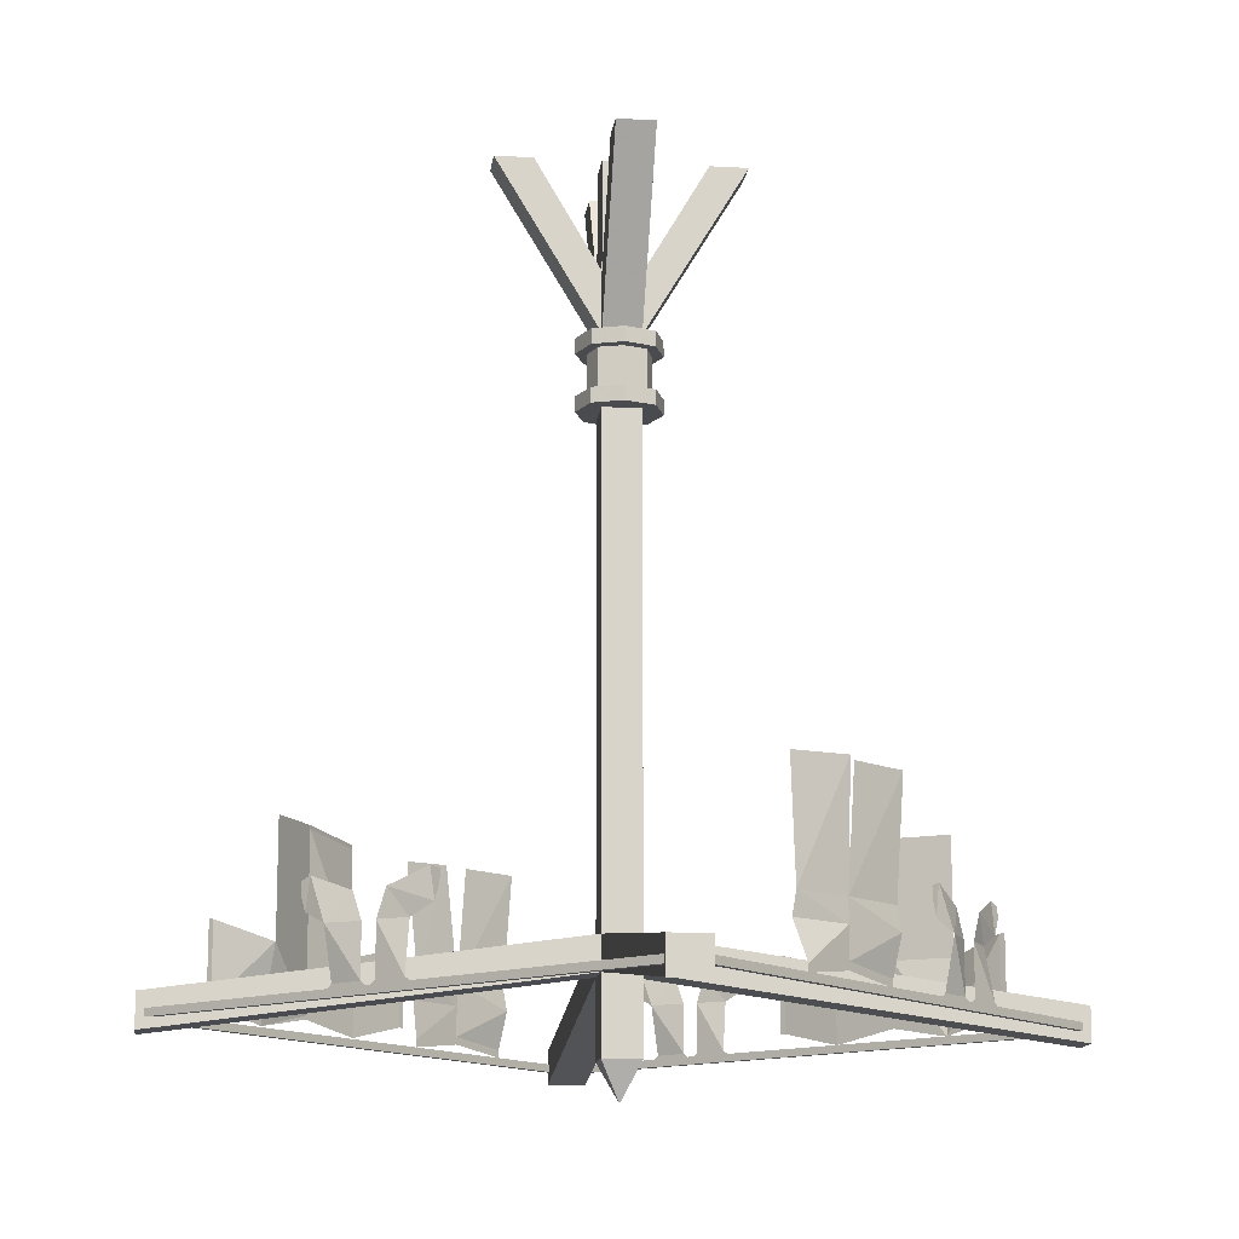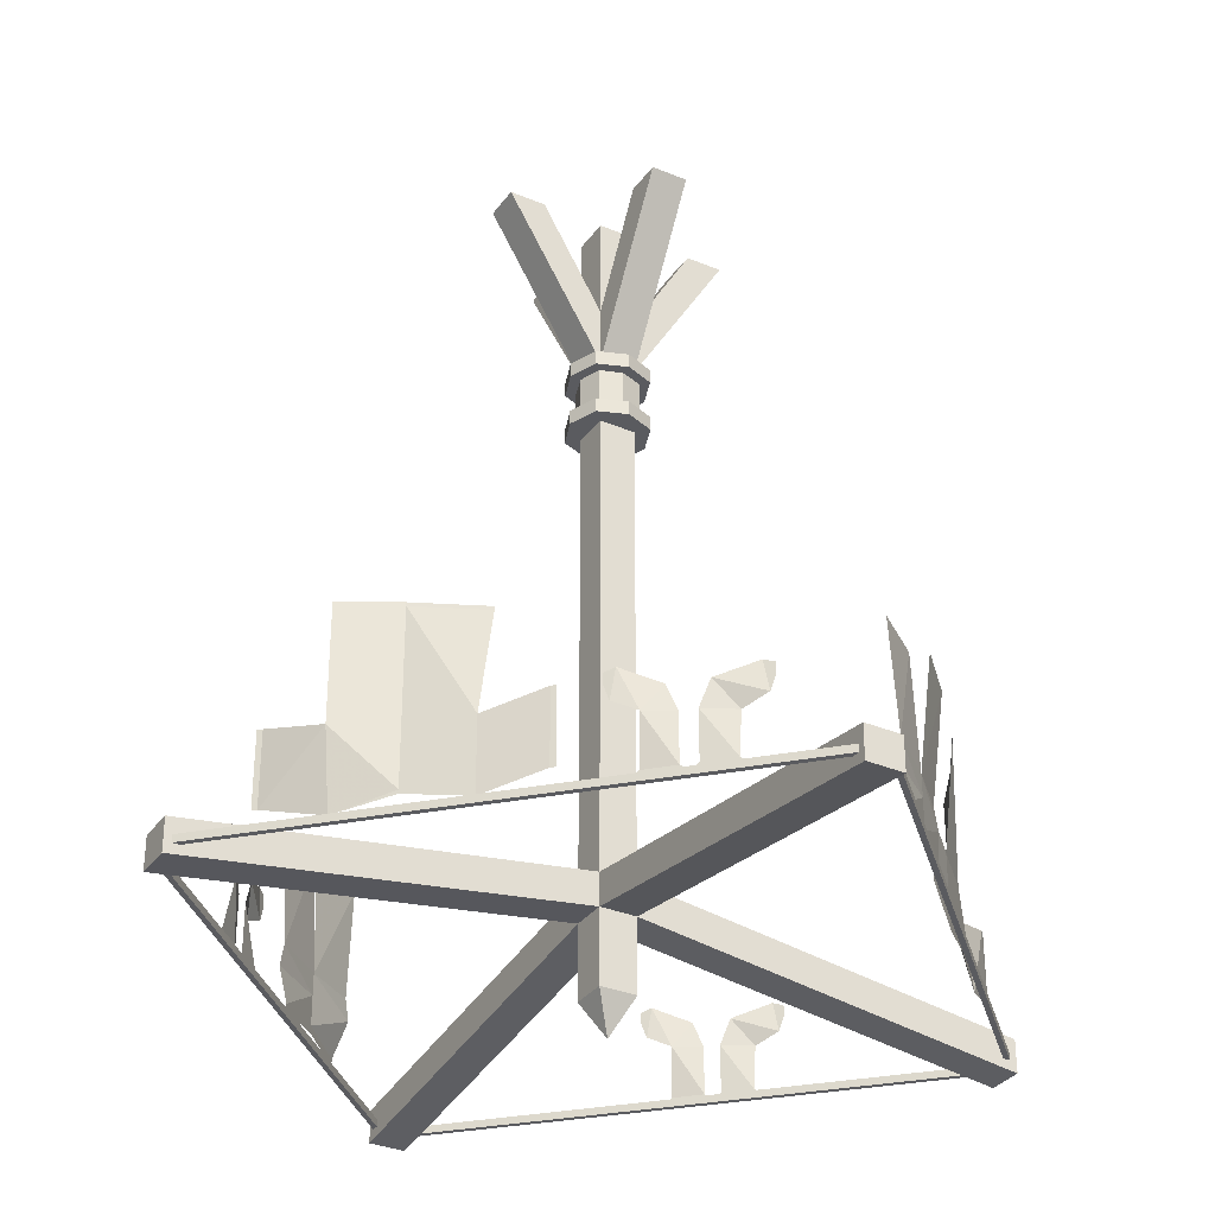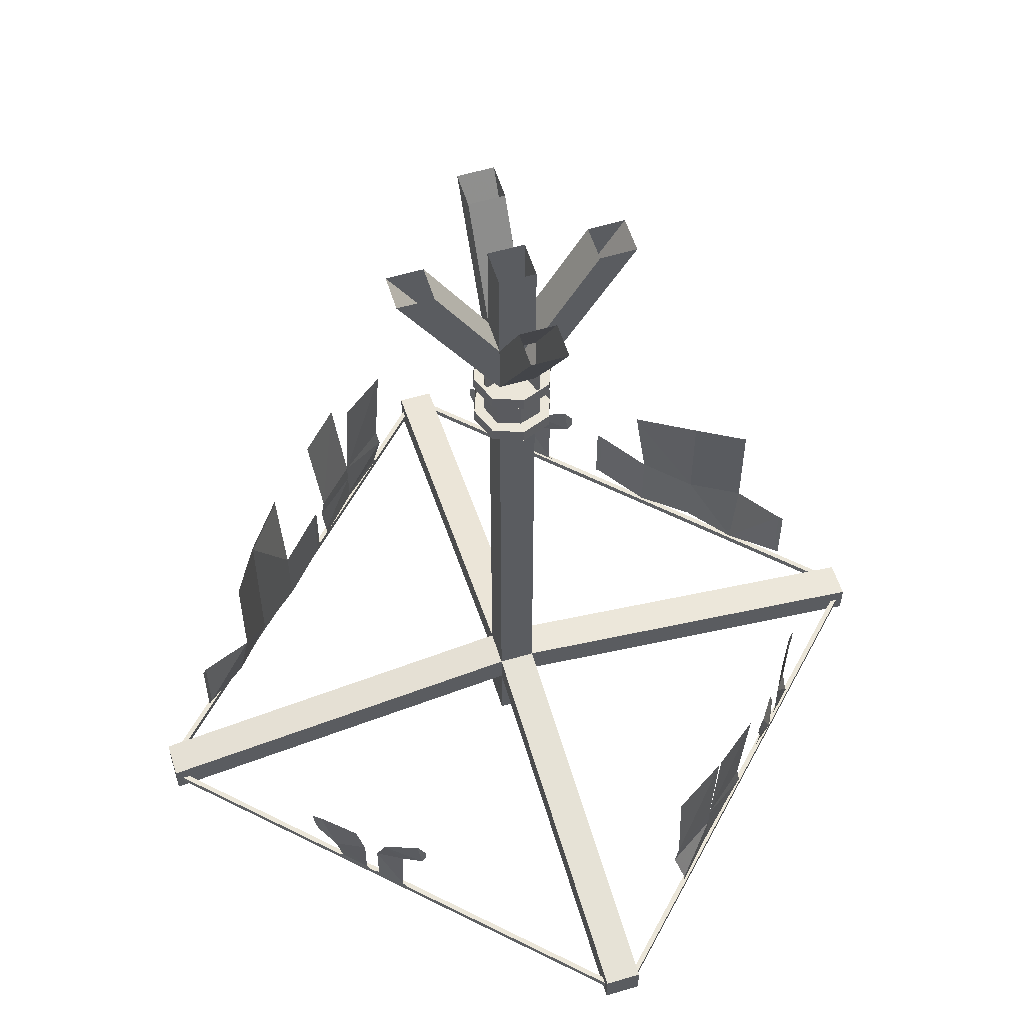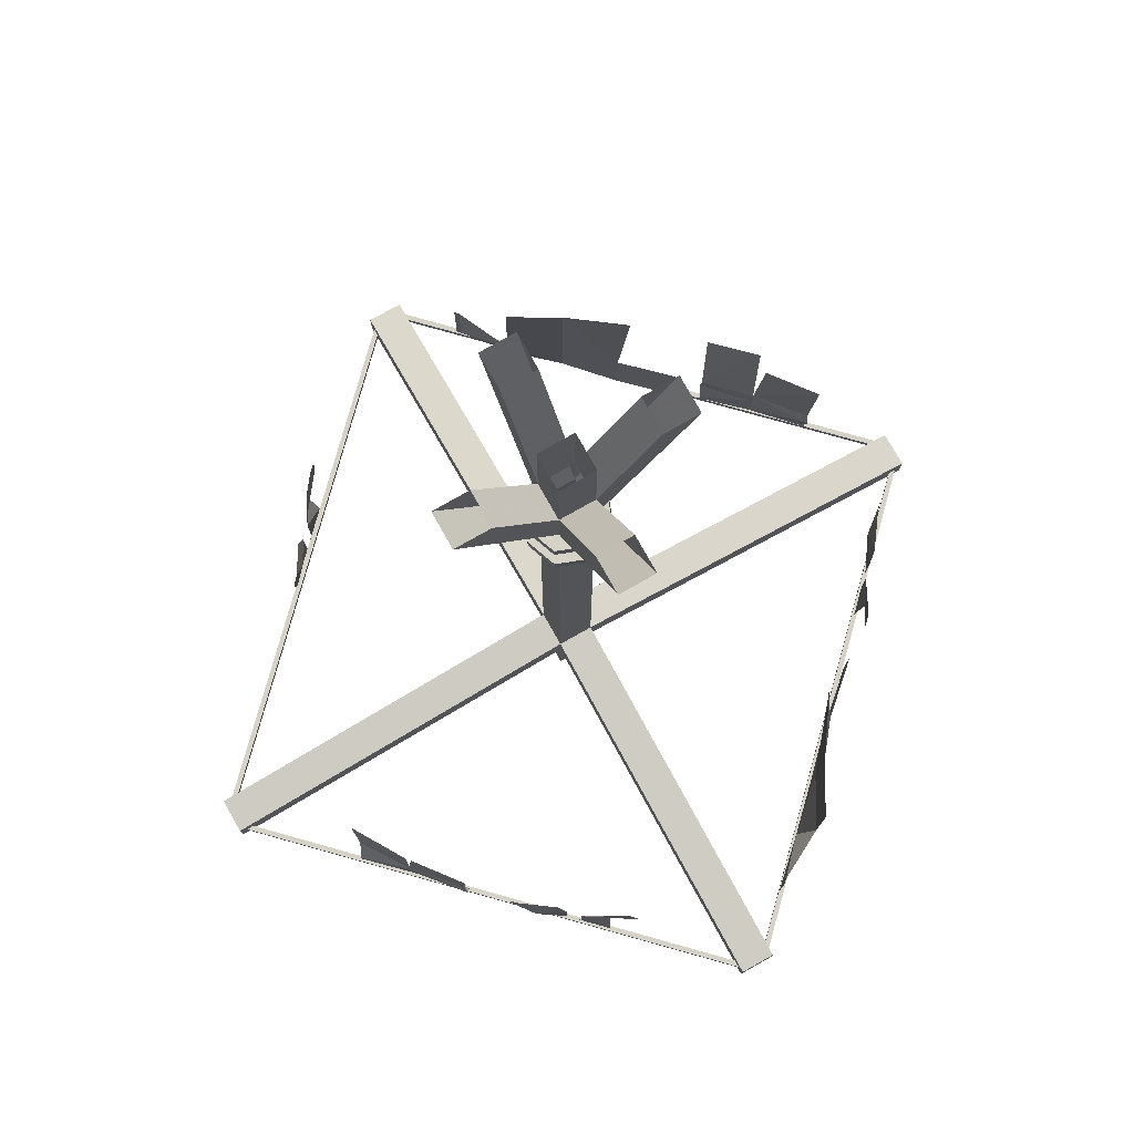
<metadata>
{"format":"obj","ext":"obj","renderer":"f3d","projection":"perspective","resolution":1024,"background":"white","views":[{"elev":-13.9,"azim":82.7,"up":"+Y"},{"elev":-32.9,"azim":-120.1,"up":"+Y"},{"elev":57.0,"azim":72.7,"up":"+Y"},{"elev":78.3,"azim":150.6,"up":"+Y"}]}
</metadata>
<code>
v 0.8594 -1.672 -0.03906
v 0.03906 -1.672 -0.8594
v 0.03906 -1.656 -0.8594
v 0.8594 -1.656 -0.03906
v 0.03906 -1.656 -0.8438
v 0.8438 -1.656 -0.03906
v 0.03906 -1.672 -0.8438
v 0.8438 -1.672 -0.03906
v -0.03906 -1.672 -0.8594
v -0.8594 -1.672 -0.03906
v -0.8594 -1.656 -0.03906
v -0.03906 -1.656 -0.8594
v -0.8438 -1.656 -0.03906
v -0.03906 -1.656 -0.8438
v -0.8438 -1.672 -0.03906
v -0.03906 -1.672 -0.8438
v 0.03906 -0.5 -0.03906
v 0.03906 -0.5 0.03906
v 0.03906 -1.508 0.03906
v 0.03906 -1.508 -0.03906
v -0.03906 -0.5 -0.03906
v -0.03906 -1.508 -0.03906
v -0.03906 -0.5 0.03906
v -0.03906 -1.508 0.03906
v -0.03906 -1.625 0.875
v 0.03906 -1.625 0.875
v 0.03906 -1.578 0.03906
v 0.875 -1.695 0.03906
v 0.875 -1.625 0.03906
v 0.875 -1.625 -0.03906
v 0.03906 -1.578 -0.03906
v 0.03906 -1.695 -0.875
v 0.03906 -1.625 -0.875
v -0.03906 -1.625 -0.875
v -0.03906 -1.578 -0.03906
v -0.875 -1.695 -0.03906
v -0.875 -1.625 -0.03906
v -0.875 -1.625 0.03906
v -0.03906 -1.578 0.03906
v -0.03906 -1.695 0.875
v 0.03906 -1.695 0.875
v -0.03906 -1.734 0.03906
v 0.03906 -1.734 0.03906
v 0.875 -1.695 -0.03906
v -0.03906 -1.695 -0.875
v 0.03906 -0.2266 0.03906
v 0.03906 -0.3516 0.03906
v 0.25 0 0.03906
v 0.1719 0 0.03906
v 0.03906 -0.2266 -0.03906
v 0.03906 0 -0.03906
v 0.03906 0 0.03906
v -0.03906 -0.2266 0.03906
v -0.03906 0 0.1719
v 0.03906 0 0.1719
v 0.03906 0 0.25
v -0.03906 -0.3516 0.03906
v -0.03906 0 0.25
v -0.1719 0 0.03906
v -0.25 0 0.03906
v -0.03906 -0.3516 -0.03906
v -0.25 0 -0.03906
v -0.03906 -0.2266 -0.03906
v -0.03906 0 -0.1719
v -0.03906 0 -0.25
v 0.03906 -0.3516 -0.03906
v 0.03906 0 -0.25
v 0.1719 0 -0.03906
v 0.25 0 -0.03906
v -0.03906 0 0.03906
v -0.1719 0 -0.03906
v -0.03906 0 -0.03906
v 0.03906 0 -0.1719
v -0.875 -1.695 0.03906
v 0.03906 -1.734 -0.03906
v -0.03906 -1.734 -0.03906
v 0 -1.812 0
v 0.08594 -0.5 0
v 0.0625 -0.5 0.0625
v 0 -0.5 0.08594
v -0.0625 -0.5 0.0625
v -0.08594 -0.5 0
v -0.0625 -0.5 -0.0625
v 0 -0.5 -0.08594
v 0.0625 -0.5 -0.0625
v 0.08594 -0.4688 0
v 0.0625 -0.4688 0.0625
v 0 -0.4688 0.08594
v -0.0625 -0.4688 0.0625
v -0.08594 -0.4688 0
v -0.0625 -0.4688 -0.0625
v 0 -0.4688 -0.08594
v 0.0625 -0.4688 -0.0625
v 0.08594 -0.3828 0
v 0.08594 -0.3516 0
v 0.0625 -0.3516 0.0625
v 0.0625 -0.3828 0.0625
v 0.04688 -0.3828 0.04688
v 0.0625 -0.3828 0
v 0.0625 -0.3828 -0.0625
v 0.0625 -0.3516 -0.0625
v 0 -0.3828 -0.08594
v 0 -0.3516 -0.08594
v -0.0625 -0.3828 -0.0625
v -0.0625 -0.3516 -0.0625
v -0.08594 -0.3828 0
v -0.08594 -0.3516 0
v -0.0625 -0.3828 0.0625
v -0.0625 -0.3516 0.0625
v 0 -0.3828 0.08594
v 0 -0.3516 0.08594
v 0.0625 -0.4688 0
v 0.04688 -0.4688 0.04688
v 0 -0.3828 0.0625
v 0 -0.4688 0.0625
v -0.04688 -0.3828 0.04688
v -0.04688 -0.4688 0.04688
v -0.0625 -0.3828 0
v -0.0625 -0.4688 0
v -0.04688 -0.3828 -0.04688
v -0.04688 -0.4688 -0.04688
v 0 -0.3828 -0.0625
v 0 -0.4688 -0.0625
v 0.04688 -0.3828 -0.04688
v 0.04688 -0.4688 -0.04688
v -0.8594 -1.672 0.03906
v -0.03906 -1.672 0.8594
v -0.03906 -1.656 0.8594
v -0.8594 -1.656 0.03906
v -0.03906 -1.656 0.8438
v -0.8438 -1.656 0.03906
v -0.03906 -1.672 0.8438
v -0.8438 -1.672 0.03906
v 0.03906 -1.672 0.8594
v 0.8594 -1.672 0.03906
v 0.8594 -1.656 0.03906
v 0.03906 -1.656 0.8594
v 0.8438 -1.656 0.03906
v 0.03906 -1.656 0.8438
v 0.8438 -1.672 0.03906
v 0.03906 -1.672 0.8438
v -0.6328 -1.562 0.25
v -0.7188 -1.562 0.1406
v -0.7266 -1.641 0.1562
v -0.6328 -1.625 0.25
v -0.5469 -1.641 0.3359
v -0.5469 -1.562 0.3438
v -0.5469 -1.516 0.3359
v -0.6328 -1.516 0.25
v -0.7188 -1.516 0.1484
v -0.6328 -1.641 0.25
v -0.7266 -1.656 0.1562
v -0.5469 -1.656 0.3359
v -0.6406 -1.281 0.2344
v -0.7188 -1.281 0.1328
v -0.5625 -1.281 0.3594
v -0.6484 -1.273 0.2734
v -0.3984 -1.656 0.4688
v -0.4844 -1.625 0.375
v -0.4844 -1.469 0.375
v -0.3984 -1.5 0.4688
v -0.3047 -1.5 0.5625
v -0.3047 -1.625 0.5625
v -0.4922 -1.469 0.3672
v -0.4922 -1.625 0.3672
v -0.1953 -1.5 0.625
v -0.2188 -1.656 0.6484
v -0.3047 -1.266 0.5625
v -0.4297 -1.281 0.4766
v -0.1953 -1.266 0.625
v -0.3047 -1.258 0.5625
v -0.1953 -1.258 0.625
v -0.4297 -1.273 0.4766
v -0.1328 -1.469 0.7422
v -0.1328 -1.625 0.7422
v -0.125 -1.625 0.75
v -0.125 -1.469 0.75
v -0.3047 -1.633 0.5625
v 0.4766 -1.648 0.4219
v 0.4297 -1.648 0.4688
v 0.4297 -1.547 0.4688
v 0.4609 -1.547 0.4141
v 0.4219 -1.656 0.4766
v 0.4844 -1.656 0.4141
v 0.4453 -1.492 0.4531
v 0.4922 -1.523 0.375
v 0.4844 -1.461 0.3828
v 0.5 -1.469 0.3672
v 0.5 -1.492 0.3672
v 0.4062 -1.648 0.4922
v 0.3594 -1.648 0.5391
v 0.375 -1.547 0.5547
v 0.4062 -1.547 0.4922
v 0.3516 -1.656 0.5469
v 0.4141 -1.656 0.4844
v 0.3906 -1.492 0.5078
v 0.3359 -1.523 0.5859
v 0.3438 -1.461 0.5781
v 0.3281 -1.469 0.5938
v 0.3281 -1.492 0.5938
v 0.5781 -1.562 -0.3125
v 0.4922 -1.562 -0.4219
v 0.4844 -1.641 -0.4062
v 0.5781 -1.625 -0.3125
v 0.6641 -1.641 -0.2266
v 0.6484 -1.562 -0.2031
v 0.6484 -1.516 -0.2109
v 0.5781 -1.516 -0.3125
v 0.4922 -1.516 -0.4141
v 0.5781 -1.641 -0.3125
v 0.4844 -1.656 -0.4062
v 0.6641 -1.656 -0.2266
v 0.5703 -1.281 -0.3281
v 0.4922 -1.281 -0.4297
v 0.6484 -1.281 -0.2031
v 0.5781 -1.273 -0.3203
v -0.4062 -1.656 -0.4844
v -0.5 -1.625 -0.3984
v -0.5 -1.469 -0.3984
v -0.4062 -1.5 -0.4844
v -0.3125 -1.5 -0.5781
v -0.3125 -1.625 -0.5781
v -0.5078 -1.469 -0.3906
v -0.5078 -1.625 -0.3906
v -0.25 -1.5 -0.6875
v -0.2266 -1.656 -0.6641
v -0.3125 -1.266 -0.5781
v -0.3984 -1.281 -0.4531
v -0.25 -1.266 -0.6875
v -0.3125 -1.258 -0.5781
v -0.25 -1.258 -0.6875
v -0.3984 -1.273 -0.4531
v -0.1328 -1.469 -0.75
v -0.1328 -1.625 -0.75
v -0.125 -1.625 -0.7578
v -0.125 -1.469 -0.7578
v -0.3125 -1.633 -0.5781
v -0.6016 -1.648 -0.2891
v -0.6484 -1.648 -0.2422
v -0.6484 -1.547 -0.2422
v -0.6172 -1.547 -0.2969
v -0.6562 -1.656 -0.2344
v -0.5938 -1.656 -0.2969
v -0.6328 -1.492 -0.2578
v -0.5859 -1.523 -0.3359
v -0.5938 -1.461 -0.3281
v -0.5781 -1.469 -0.3438
v -0.5781 -1.492 -0.3438
v -0.6719 -1.648 -0.2188
v -0.7188 -1.648 -0.1719
v -0.7031 -1.547 -0.1562
v -0.6719 -1.547 -0.2188
v -0.7266 -1.656 -0.1641
v -0.6641 -1.656 -0.2266
v -0.6875 -1.492 -0.2031
v -0.7422 -1.523 -0.125
v -0.7344 -1.461 -0.1328
v -0.75 -1.469 -0.1172
v -0.75 -1.492 -0.1172
v 0.25 -1.648 -0.6406
v 0.2969 -1.648 -0.5938
v 0.2969 -1.547 -0.5938
v 0.2422 -1.547 -0.625
v 0.3047 -1.656 -0.5859
v 0.2422 -1.656 -0.6484
v 0.2812 -1.492 -0.6094
v 0.2031 -1.523 -0.6562
v 0.2109 -1.461 -0.6484
v 0.1953 -1.469 -0.6641
v 0.1953 -1.492 -0.6641
v 0.3203 -1.648 -0.5703
v 0.3672 -1.648 -0.5234
v 0.3828 -1.547 -0.5391
v 0.3203 -1.547 -0.5703
v 0.375 -1.656 -0.5156
v 0.3125 -1.656 -0.5781
v 0.3359 -1.492 -0.5547
v 0.4141 -1.523 -0.5
v 0.4062 -1.461 -0.5078
v 0.4219 -1.469 -0.4922
v 0.4219 -1.492 -0.4922
f 1 2 3
f 1 3 4
f 4 3 5
f 4 5 6
f 6 5 7
f 6 7 8
f 8 7 2
f 8 2 1
f 9 10 11
f 9 11 12
f 12 11 13
f 12 13 14
f 14 13 15
f 14 15 16
f 16 15 10
f 16 10 9
f 126 127 128
f 126 128 129
f 129 128 130
f 129 130 131
f 131 130 132
f 131 132 133
f 133 132 127
f 133 127 126
f 134 135 136
f 134 136 137
f 137 136 138
f 137 138 139
f 139 138 140
f 139 140 141
f 141 140 135
f 141 135 134
f 17 18 19
f 17 19 20
f 21 22 23
f 23 22 24
f 19 26 27
f 19 27 28
f 19 28 29
f 20 30 31
f 20 31 32
f 20 32 33
f 22 34 35
f 22 35 36
f 22 36 37
f 24 38 39
f 24 39 40
f 24 40 25
f 26 41 27
f 27 43 31
f 45 35 34
f 46 47 48
f 46 48 49
f 46 52 53
f 46 55 47
f 47 55 56
f 57 58 53
f 57 53 59
f 57 59 60
f 61 62 63
f 61 63 64
f 61 64 65
f 66 67 50
f 66 50 68
f 66 68 69
f 53 52 70
f 50 63 72
f 50 72 51
f 50 67 73
f 63 62 71
f 53 58 54
f 74 39 38
f 30 44 31
f 35 76 39
f 39 76 42
f 43 75 31
f 78 79 80
f 78 80 81
f 78 81 82
f 78 82 83
f 78 83 84
f 78 84 85
f 78 85 86
f 78 86 87
f 78 87 79
f 79 87 88
f 79 88 80
f 80 88 89
f 80 89 81
f 81 89 90
f 81 90 82
f 82 90 91
f 82 91 83
f 83 91 92
f 83 92 84
f 84 92 93
f 84 93 85
f 85 93 86
f 94 95 96
f 94 96 97
f 94 97 98
f 94 98 99
f 94 99 100
f 94 100 95
f 95 100 101
f 101 100 102
f 101 102 103
f 103 102 104
f 103 104 105
f 105 104 106
f 105 106 107
f 107 106 108
f 107 108 109
f 109 108 110
f 109 110 111
f 111 110 97
f 111 97 96
f 104 102 122
f 104 122 120
f 104 120 106
f 106 120 118
f 106 118 108
f 108 118 116
f 108 116 110
f 110 116 114
f 110 114 97
f 97 114 98
f 102 100 124
f 102 124 122
f 99 124 100
f 17 20 21
f 21 20 22
f 23 24 18
f 18 24 19
f 19 24 25
f 19 25 26
f 19 29 20
f 20 29 30
f 20 33 22
f 22 33 34
f 22 37 24
f 24 37 38
f 25 40 26
f 26 40 41
f 27 41 39
f 27 39 42
f 27 42 43
f 27 31 44
f 27 44 28
f 28 44 30
f 28 30 29
f 32 45 34
f 32 34 33
f 45 32 31
f 45 31 35
f 46 49 50
f 46 50 51
f 46 51 52
f 46 53 54
f 46 54 55
f 47 56 57
f 57 56 58
f 57 60 61
f 61 60 62
f 61 65 66
f 66 65 67
f 66 69 47
f 47 69 48
f 50 49 68
f 53 70 63
f 53 63 71
f 53 71 59
f 63 70 72
f 50 73 63
f 63 73 64
f 36 74 38
f 36 38 37
f 74 36 35
f 74 35 39
f 41 40 39
f 35 31 75
f 35 75 76
f 42 76 77
f 42 77 43
f 43 77 75
f 76 75 77
f 112 99 98
f 112 98 113
f 113 98 114
f 113 114 115
f 115 114 116
f 115 116 117
f 117 116 118
f 117 118 119
f 119 118 120
f 119 120 121
f 121 120 122
f 121 122 123
f 123 122 124
f 123 124 125
f 125 124 99
f 125 99 112
f 142 143 144
f 142 144 145
f 142 145 146
f 142 146 147
f 142 147 148
f 142 148 149
f 142 149 143
f 142 143 150
f 142 150 149
f 142 149 147
f 142 147 145
f 142 145 143
f 143 145 144
f 149 150 143
f 150 149 154
f 150 154 155
f 150 155 149
f 149 155 154
f 156 157 149
f 156 149 148
f 156 148 157
f 157 148 149
f 149 148 147
f 145 147 146
f 201 202 203
f 201 203 204
f 201 204 205
f 201 205 206
f 201 206 207
f 201 207 208
f 201 208 202
f 201 202 209
f 201 209 208
f 201 208 206
f 201 206 204
f 201 204 202
f 202 204 203
f 208 209 202
f 209 208 213
f 209 213 214
f 209 214 208
f 208 214 213
f 215 216 208
f 215 208 207
f 215 207 216
f 216 207 208
f 208 207 206
f 204 206 205
f 144 145 151
f 144 151 152
f 144 152 145
f 145 152 151
f 145 151 146
f 145 146 153
f 145 153 151
f 151 153 146
f 159 160 164
f 159 164 165
f 159 165 160
f 160 165 164
f 170 168 171
f 170 171 172
f 170 172 168
f 168 172 171
f 168 171 169
f 168 169 173
f 168 173 171
f 171 173 169
f 174 175 176
f 174 176 177
f 174 177 175
f 175 177 176
f 163 158 178
f 163 178 167
f 163 167 178
f 163 178 158
f 179 180 181
f 179 181 182
f 179 182 180
f 181 185 182
f 181 182 185
f 185 182 186
f 185 186 187
f 185 187 182
f 182 187 186
f 182 181 180
f 190 191 192
f 190 192 193
f 190 193 191
f 193 192 196
f 193 196 192
f 193 192 191
f 196 192 197
f 196 197 198
f 196 198 192
f 192 198 197
f 203 204 210
f 203 210 211
f 203 211 204
f 204 211 210
f 204 210 205
f 204 205 212
f 204 212 210
f 210 212 205
f 218 219 223
f 218 223 224
f 218 224 219
f 219 224 223
f 229 227 230
f 229 230 231
f 229 231 227
f 227 231 230
f 227 230 228
f 227 228 232
f 227 232 230
f 230 232 228
f 233 234 235
f 233 235 236
f 233 236 234
f 234 236 235
f 222 217 237
f 222 237 226
f 222 226 237
f 222 237 217
f 238 239 240
f 238 240 241
f 238 241 239
f 240 244 241
f 240 241 244
f 244 241 245
f 244 245 246
f 244 246 241
f 241 246 245
f 241 240 239
f 249 250 251
f 249 251 252
f 249 252 250
f 252 251 255
f 252 255 251
f 252 251 250
f 255 251 256
f 255 256 257
f 255 257 251
f 251 257 256
f 158 159 160
f 158 160 161
f 158 161 162
f 158 162 163
f 158 163 161
f 158 161 159
f 159 161 160
f 163 162 166
f 163 166 167
f 163 167 162
f 163 162 161
f 161 162 168
f 161 168 169
f 161 169 162
f 162 169 168
f 162 168 166
f 162 166 170
f 162 170 168
f 168 170 166
f 167 166 174
f 167 174 175
f 167 175 166
f 167 166 162
f 175 174 166
f 179 180 183
f 179 183 184
f 179 184 180
f 180 184 183
f 186 187 188
f 186 188 189
f 186 189 187
f 187 189 188
f 190 191 194
f 190 194 195
f 190 195 191
f 191 195 194
f 197 198 199
f 197 199 200
f 197 200 198
f 198 200 199
f 238 239 242
f 238 242 243
f 238 243 239
f 239 243 242
f 245 246 247
f 245 247 248
f 245 248 246
f 246 248 247
f 249 250 253
f 249 253 254
f 249 254 250
f 250 254 253
f 256 257 258
f 256 258 259
f 256 259 257
f 257 259 258
f 260 261 264
f 260 264 265
f 260 265 261
f 261 265 264
f 267 268 269
f 267 269 270
f 267 270 268
f 268 270 269
f 271 272 275
f 271 275 276
f 271 276 272
f 272 276 275
f 278 279 280
f 278 280 281
f 278 281 279
f 279 281 280
f 217 218 219
f 217 219 220
f 217 220 221
f 217 221 222
f 217 222 220
f 217 220 218
f 218 220 219
f 222 221 225
f 222 225 226
f 222 226 221
f 222 221 220
f 220 221 227
f 220 227 228
f 220 228 221
f 221 228 227
f 221 227 225
f 221 225 229
f 221 229 227
f 227 229 225
f 226 225 233
f 226 233 234
f 226 234 225
f 226 225 221
f 234 233 225
f 260 261 262
f 260 262 263
f 260 263 261
f 262 266 263
f 262 263 266
f 266 263 267
f 266 267 268
f 266 268 263
f 263 268 267
f 263 262 261
f 271 272 273
f 271 273 274
f 271 274 272
f 274 273 277
f 274 277 273
f 274 273 272
f 277 273 278
f 277 278 279
f 277 279 273
f 273 279 278

</code>
